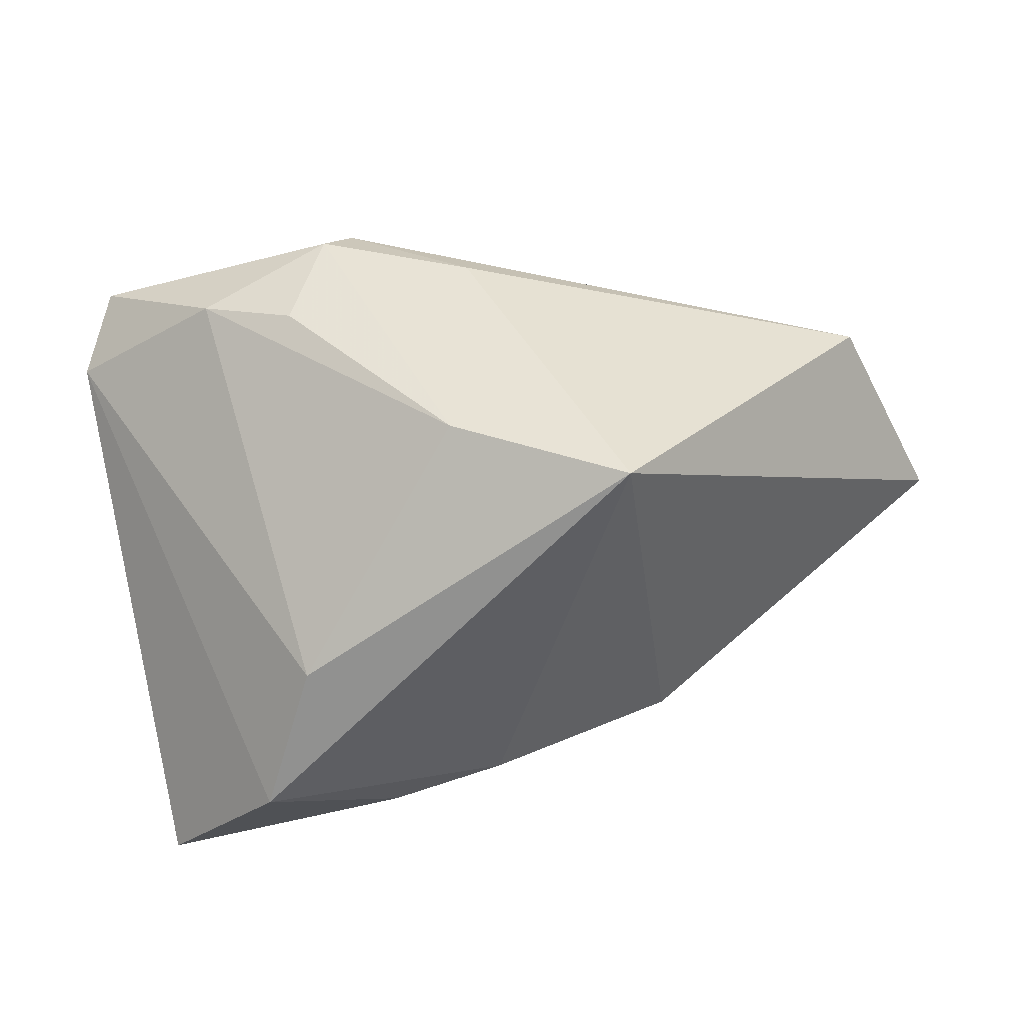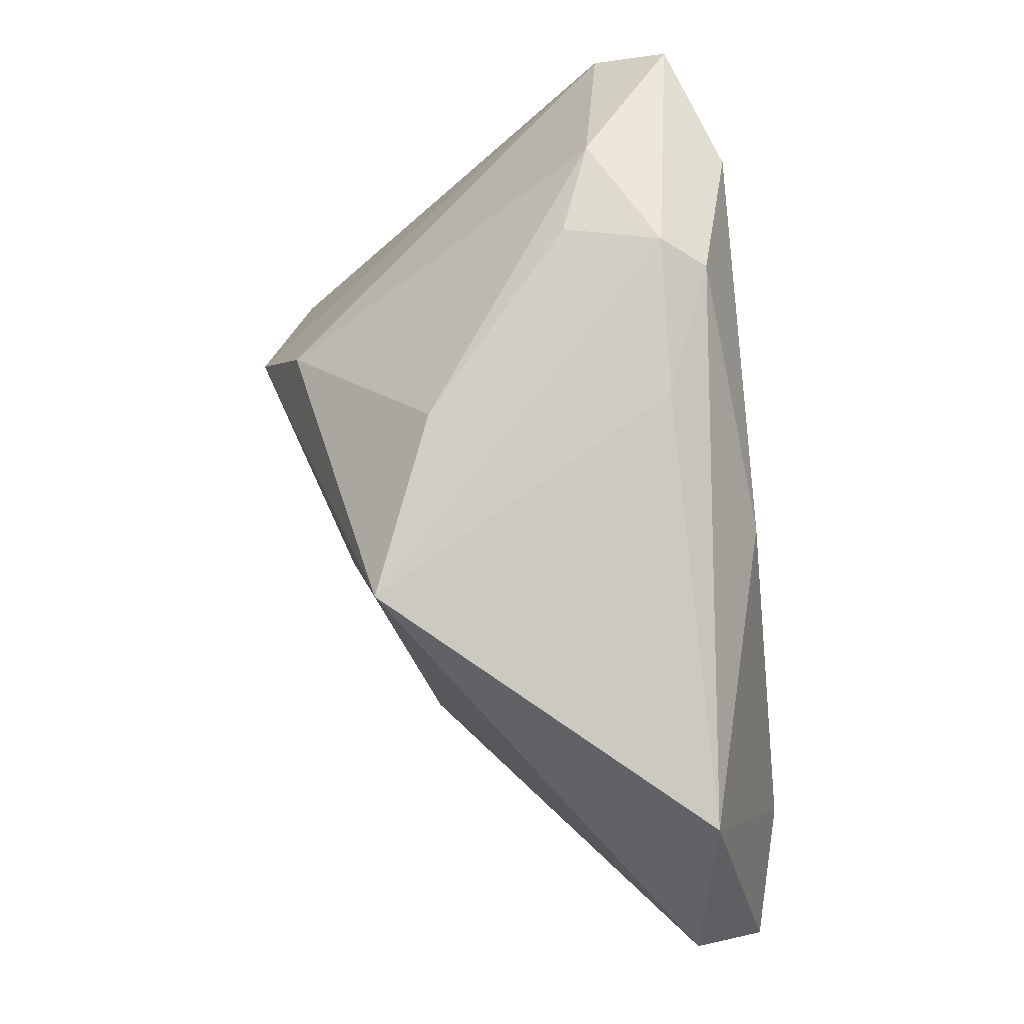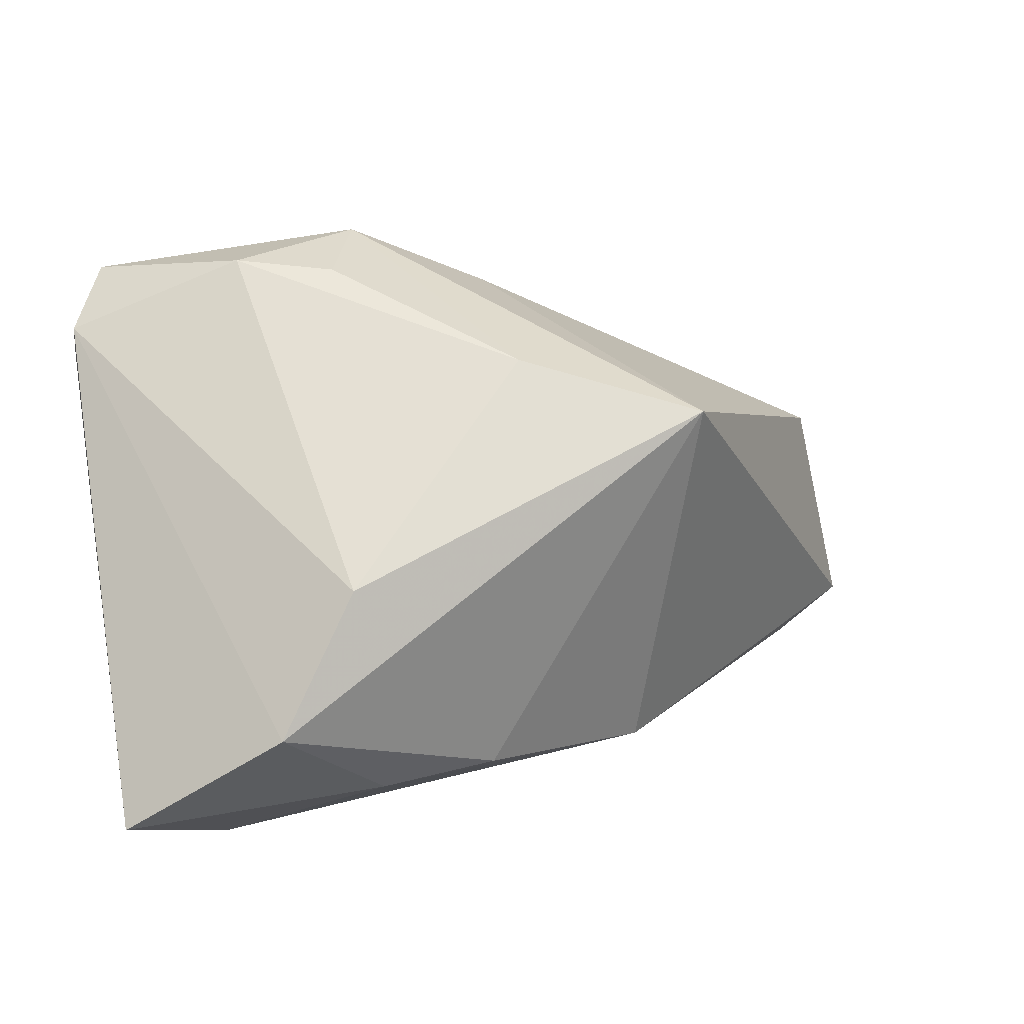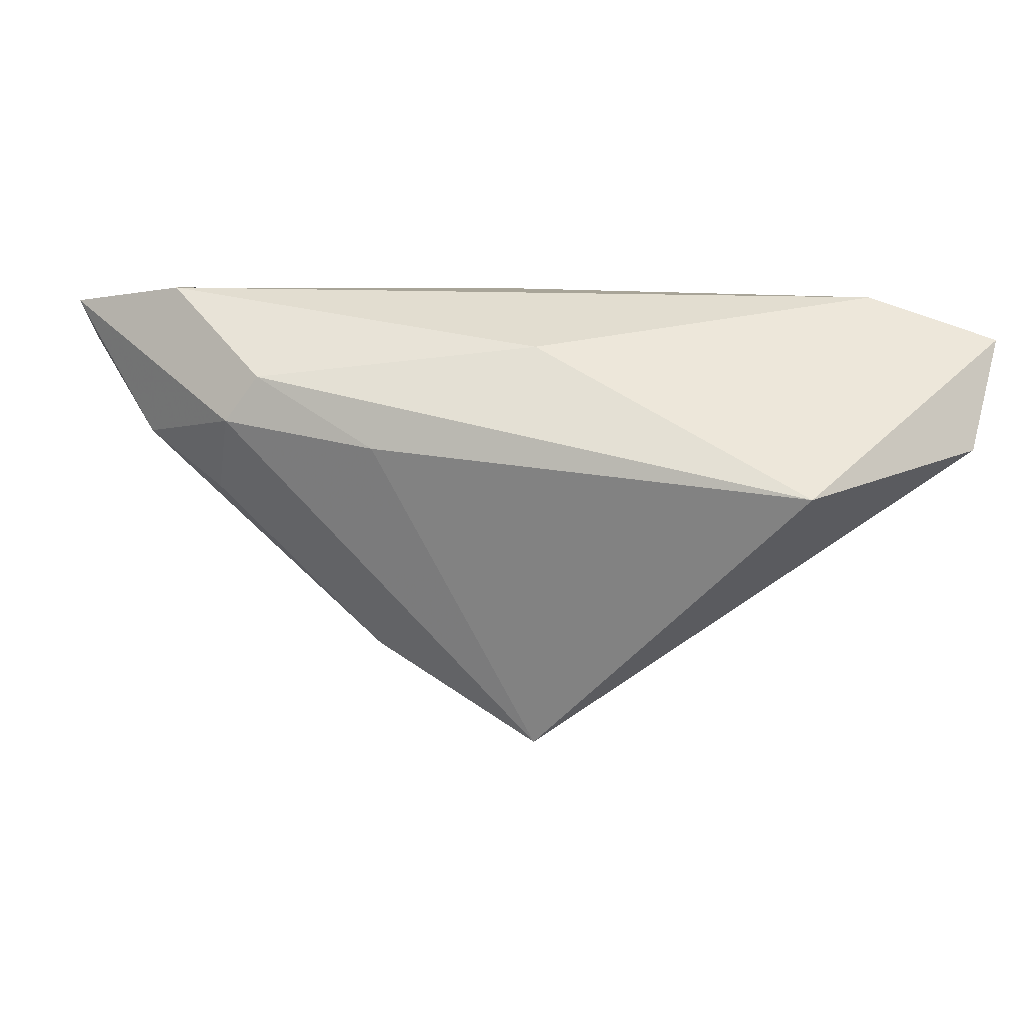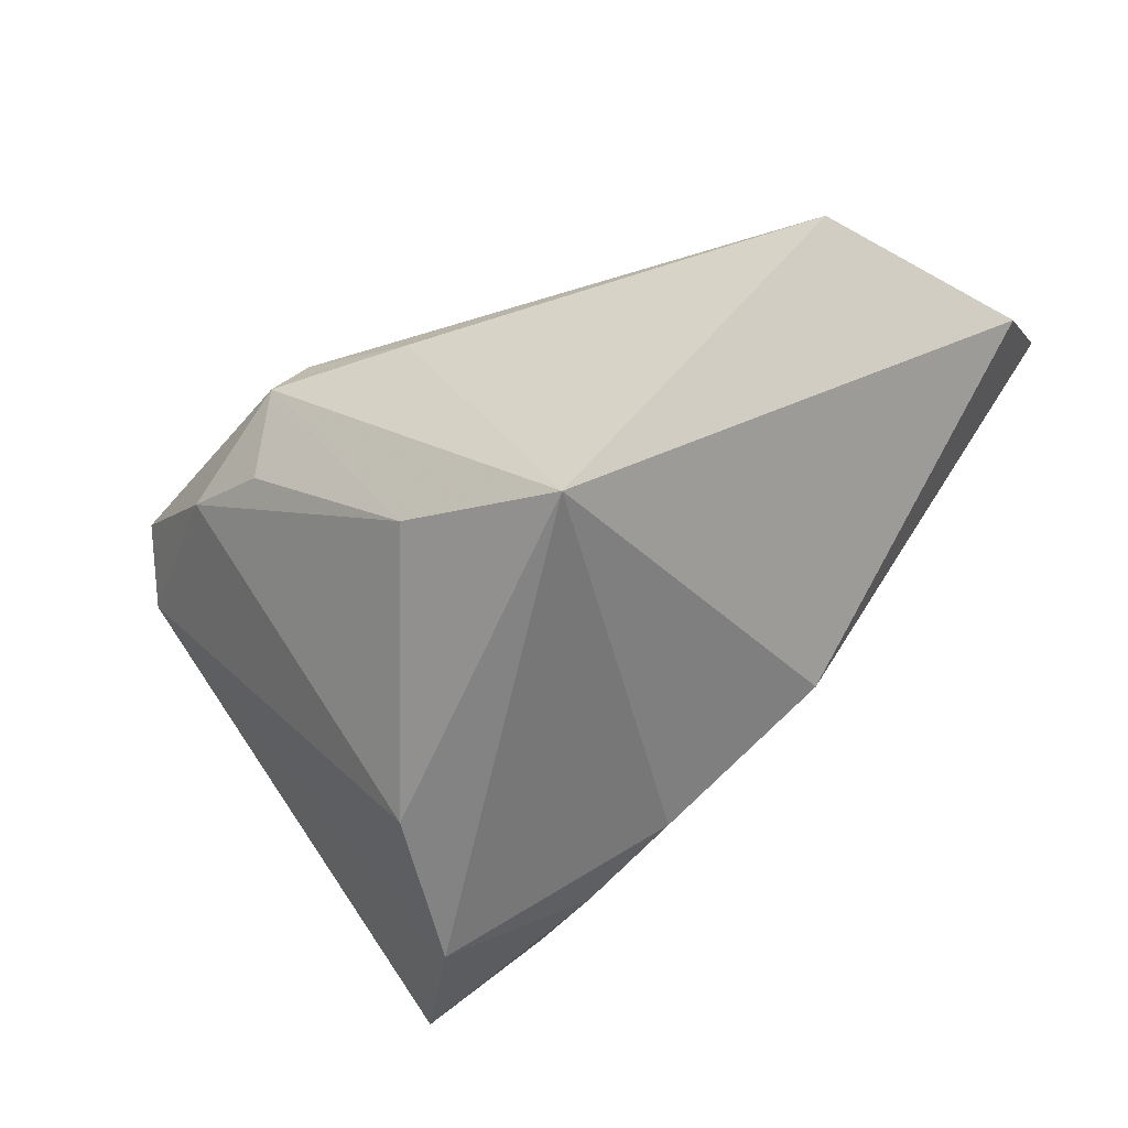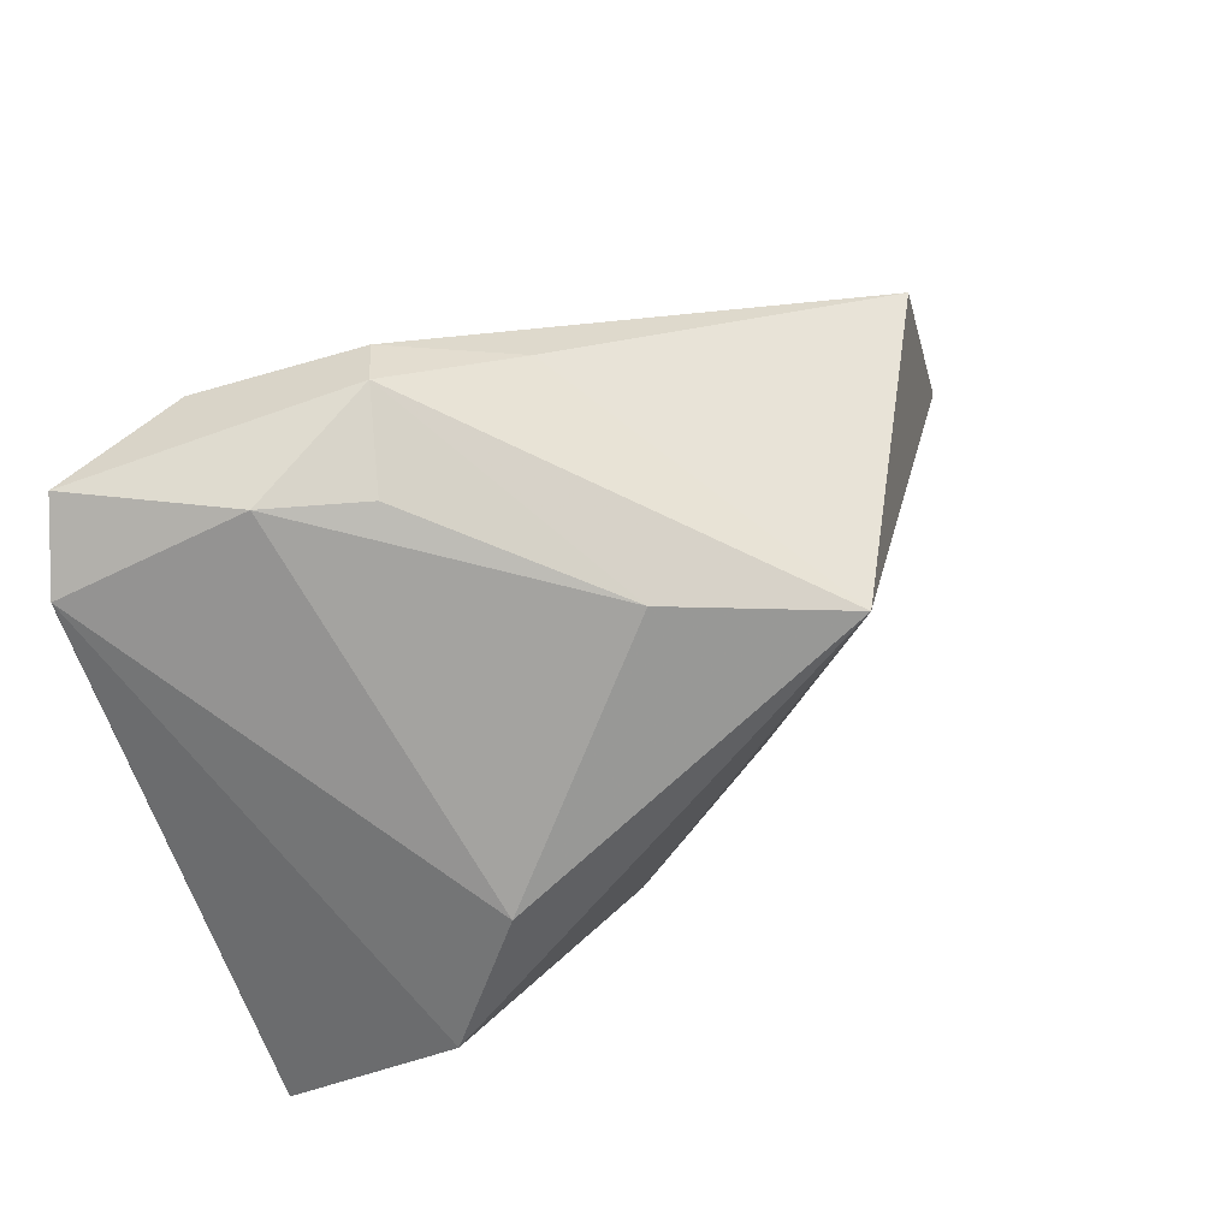
<metadata>
{"format":"obj","ext":"obj","renderer":"f3d","projection":"perspective","resolution":1024,"background":"white","views":[{"elev":-49.1,"azim":-165.6,"up":"+Z"},{"elev":61.2,"azim":-97.2,"up":"+Y"},{"elev":20.7,"azim":165.5,"up":"+Y"},{"elev":27.5,"azim":-139.3,"up":"+Z"},{"elev":-49.3,"azim":-133.0,"up":"+Z"},{"elev":65.8,"azim":152.1,"up":"+Y"}]}
</metadata>
<code>
v 0.006935 0.03568 0.02114
v 0.02573 0.03166 0.02684
v 0.04684 0.02864 0.01326
v 0.03833 -0.02909 -0.005912
v 0.0423 0.03452 0.02168
v 0.04291 -0.026 0.004273
v -0.06192 -0.01905 0.01278
v -0.02144 -0.02399 -0.01685
v 0.01508 -0.02086 -0.02908
v 0.04687 0.02594 0.01347
v 0.0005409 -0.02029 -0.02688
v -0.04277 -0.03 0.01173
v -0.05782 -0.03 0.02281
v -0.02697 0.02297 -0.02399
v -0.04321 -0.0231 0.02684
v 0.02852 -0.009286 -0.03668
v -0.008155 0.03144 0.01454
v -0.05593 0.007636 0.01428
v 0.009371 0.0391 0.01564
v -0.01877 0.01329 0.02502
v -0.005745 0.0286 -0.01502
v 0.01865 0.006674 -0.03135
v 0.04531 0.01661 0.01357
v 0.04693 -0.02236 -0.02943
v 0.01934 -0.02331 0.01216
v 0.02573 0.03749 0.008782
v 0.01406 0.03664 0.004225
v 0.03387 -0.03 -0.0188
f 7 14 8
f 24 16 3
f 3 16 22
f 16 14 22
f 12 8 28
f 16 24 9
f 28 8 9
f 9 24 28
f 18 14 7
f 3 22 26
f 13 12 28
f 13 18 7
f 7 8 13
f 8 12 13
f 23 6 10
f 10 24 3
f 10 6 24
f 28 24 4
f 24 6 4
f 4 13 28
f 6 13 4
f 16 9 11
f 11 9 8
f 11 14 16
f 11 8 14
f 17 18 1
f 1 19 17
f 14 18 17
f 17 19 14
f 21 22 14
f 21 26 22
f 14 19 21
f 25 6 2
f 2 19 1
f 19 26 27
f 27 21 19
f 26 21 27
f 23 10 5
f 5 6 23
f 5 2 6
f 5 10 3
f 3 26 5
f 5 26 19
f 19 2 5
f 1 18 20
f 20 2 1
f 2 20 15
f 25 2 15
f 18 13 15
f 15 20 18
f 15 6 25
f 15 13 6

</code>
